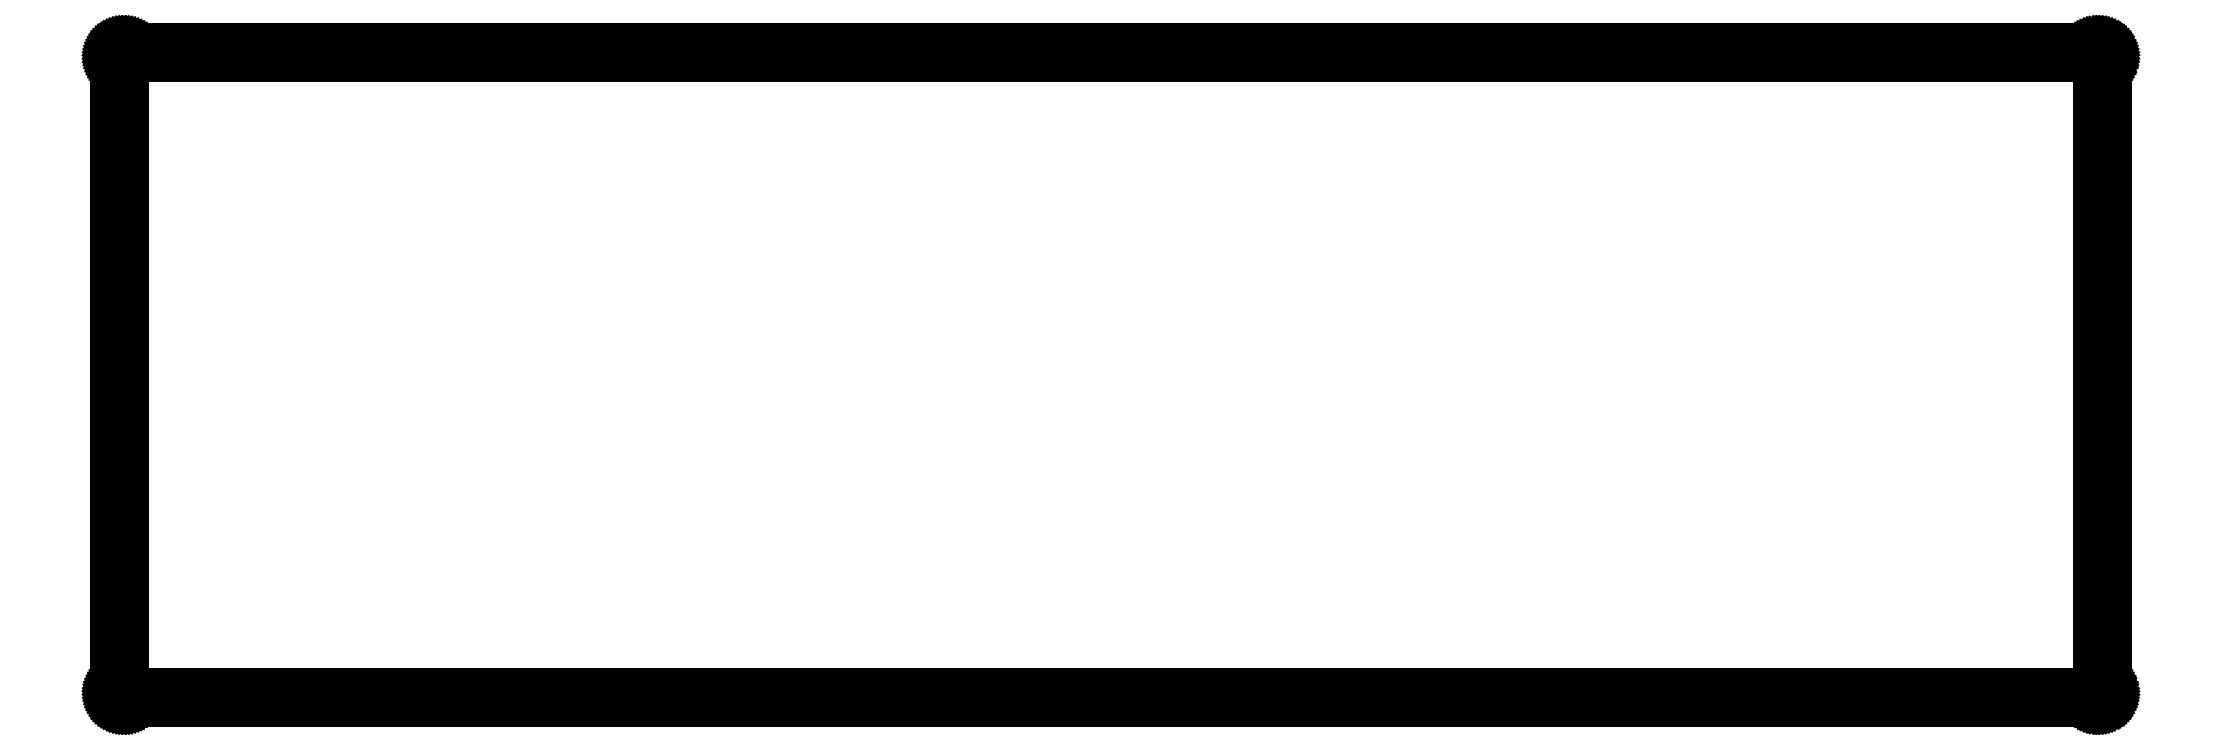
<metadata>
{"format":"dxf","ext":"dxf","renderer":"ezdxf+matplotlib","layout":"modelspace","background":"white","min_lineweight":24,"dpi":150}
</metadata>
<code>
0
SECTION
2
ENTITIES
0
LINE
8
0
10
430.7
20
142.4
30
0
11
430.9
21
142.4
31
0
0
LINE
8
0
10
430.9
20
142.4
30
0
11
431
21
142.4
31
0
0
LINE
8
0
10
431
20
142.4
30
0
11
431.2
21
142.4
31
0
0
LINE
8
0
10
431.2
20
142.4
30
0
11
431.3
21
142.3
31
0
0
LINE
8
0
10
431.3
20
142.3
30
0
11
431.5
21
142.3
31
0
0
LINE
8
0
10
431.5
20
142.3
30
0
11
431.6
21
142.2
31
0
0
LINE
8
0
10
431.6
20
142.2
30
0
11
431.8
21
142.1
31
0
0
LINE
8
0
10
431.8
20
142.1
30
0
11
431.9
21
142
31
0
0
LINE
8
0
10
431.9
20
142
30
0
11
432
21
141.9
31
0
0
LINE
8
0
10
432
20
141.9
30
0
11
432.1
21
141.8
31
0
0
LINE
8
0
10
432.1
20
141.8
30
0
11
432.2
21
141.7
31
0
0
LINE
8
0
10
432.2
20
141.7
30
0
11
432.3
21
141.6
31
0
0
LINE
8
0
10
432.3
20
141.6
30
0
11
432.4
21
141.5
31
0
0
LINE
8
0
10
432.4
20
141.5
30
0
11
432.5
21
141.3
31
0
0
LINE
8
0
10
432.5
20
141.3
30
0
11
432.6
21
141.2
31
0
0
LINE
8
0
10
432.6
20
141.2
30
0
11
432.6
21
141
31
0
0
LINE
8
0
10
432.6
20
141
30
0
11
432.7
21
140.9
31
0
0
LINE
8
0
10
432.7
20
140.9
30
0
11
432.7
21
140.7
31
0
0
LINE
8
0
10
432.7
20
140.7
30
0
11
432.7
21
140.6
31
0
0
LINE
8
0
10
432.7
20
140.6
30
0
11
432.7
21
140.4
31
0
0
LINE
8
0
10
432.7
20
140.4
30
0
11
432.7
21
2.314
31
0
0
LINE
8
0
10
432.7
20
2.314
30
0
11
432.7
21
2.157
31
0
0
LINE
8
0
10
432.7
20
2.157
30
0
11
432.7
21
2.001
31
0
0
LINE
8
0
10
432.7
20
2.001
30
0
11
432.7
21
1.847
31
0
0
LINE
8
0
10
432.7
20
1.847
30
0
11
432.6
21
1.696
31
0
0
LINE
8
0
10
432.6
20
1.696
30
0
11
432.6
21
1.549
31
0
0
LINE
8
0
10
432.6
20
1.549
30
0
11
432.5
21
1.406
31
0
0
LINE
8
0
10
432.5
20
1.406
30
0
11
432.4
21
1.269
31
0
0
LINE
8
0
10
432.4
20
1.269
30
0
11
432.3
21
1.138
31
0
0
LINE
8
0
10
432.3
20
1.138
30
0
11
432.2
21
1.014
31
0
0
LINE
8
0
10
432.2
20
1.014
30
0
11
432.1
21
0.8999
31
0
0
LINE
8
0
10
432.1
20
0.8999
30
0
11
432
21
0.7924
31
0
0
LINE
8
0
10
432
20
0.7924
30
0
11
431.9
21
0.6959
31
0
0
LINE
8
0
10
431.9
20
0.6959
30
0
11
431.8
21
0.6091
31
0
0
LINE
8
0
10
431.8
20
0.6091
30
0
11
431.6
21
0.5319
31
0
0
LINE
8
0
10
431.6
20
0.5319
30
0
11
431.5
21
0.4658
31
0
0
LINE
8
0
10
431.5
20
0.4658
30
0
11
431.3
21
0.412
31
0
0
LINE
8
0
10
431.3
20
0.412
30
0
11
431.2
21
0.3693
31
0
0
LINE
8
0
10
431.2
20
0.3693
30
0
11
431
21
0.339
31
0
0
LINE
8
0
10
431
20
0.339
30
0
11
430.9
21
0.3197
31
0
0
LINE
8
0
10
430.9
20
0.3197
30
0
11
430.7
21
0.3142
31
0
0
LINE
8
0
10
430.7
20
0.3142
30
0
11
2.096
21
0.3142
31
0
0
LINE
8
0
10
2.096
20
0.3142
30
0
11
1.939
21
0.3197
31
0
0
LINE
8
0
10
1.939
20
0.3197
30
0
11
1.782
21
0.339
31
0
0
LINE
8
0
10
1.782
20
0.339
30
0
11
1.629
21
0.3693
31
0
0
LINE
8
0
10
1.629
20
0.3693
30
0
11
1.476
21
0.412
31
0
0
LINE
8
0
10
1.476
20
0.412
30
0
11
1.33
21
0.4658
31
0
0
LINE
8
0
10
1.33
20
0.4658
30
0
11
1.188
21
0.5319
31
0
0
LINE
8
0
10
1.188
20
0.5319
30
0
11
1.05
21
0.6091
31
0
0
LINE
8
0
10
1.05
20
0.6091
30
0
11
0.9192
21
0.6959
31
0
0
LINE
8
0
10
0.9192
20
0.6959
30
0
11
0.7965
21
0.7924
31
0
0
LINE
8
0
10
0.7965
20
0.7924
30
0
11
0.6808
21
0.8999
31
0
0
LINE
8
0
10
0.6808
20
0.8999
30
0
11
0.5746
21
1.014
31
0
0
LINE
8
0
10
0.5746
20
1.014
30
0
11
0.4768
21
1.138
31
0
0
LINE
8
0
10
0.4768
20
1.138
30
0
11
0.39
21
1.269
31
0
0
LINE
8
0
10
0.39
20
1.269
30
0
11
0.3128
21
1.406
31
0
0
LINE
8
0
10
0.3128
20
1.406
30
0
11
0.248
21
1.549
31
0
0
LINE
8
0
10
0.248
20
1.549
30
0
11
0.1929
21
1.696
31
0
0
LINE
8
0
10
0.1929
20
1.696
30
0
11
0.1502
21
1.847
31
0
0
LINE
8
0
10
0.1502
20
1.847
30
0
11
0.1199
21
2.001
31
0
0
LINE
8
0
10
0.1199
20
2.001
30
0
11
0.102
21
2.157
31
0
0
LINE
8
0
10
0.102
20
2.157
30
0
11
0.09508
21
2.314
31
0
0
LINE
8
0
10
0.09508
20
2.314
30
0
11
0.09508
21
140.4
31
0
0
LINE
8
0
10
0.09508
20
140.4
30
0
11
0.102
21
140.6
31
0
0
LINE
8
0
10
0.102
20
140.6
30
0
11
0.1199
21
140.7
31
0
0
LINE
8
0
10
0.1199
20
140.7
30
0
11
0.1502
21
140.9
31
0
0
LINE
8
0
10
0.1502
20
140.9
30
0
11
0.1929
21
141
31
0
0
LINE
8
0
10
0.1929
20
141
30
0
11
0.248
21
141.2
31
0
0
LINE
8
0
10
0.248
20
141.2
30
0
11
0.3128
21
141.3
31
0
0
LINE
8
0
10
0.3128
20
141.3
30
0
11
0.39
21
141.5
31
0
0
LINE
8
0
10
0.39
20
141.5
30
0
11
0.4768
21
141.6
31
0
0
LINE
8
0
10
0.4768
20
141.6
30
0
11
0.5746
21
141.7
31
0
0
LINE
8
0
10
0.5746
20
141.7
30
0
11
0.6808
21
141.8
31
0
0
LINE
8
0
10
0.6808
20
141.8
30
0
11
0.7965
21
141.9
31
0
0
LINE
8
0
10
0.7965
20
141.9
30
0
11
0.9192
21
142
31
0
0
LINE
8
0
10
0.9192
20
142
30
0
11
1.05
21
142.1
31
0
0
LINE
8
0
10
1.05
20
142.1
30
0
11
1.188
21
142.2
31
0
0
LINE
8
0
10
1.188
20
142.2
30
0
11
1.33
21
142.3
31
0
0
LINE
8
0
10
1.33
20
142.3
30
0
11
1.476
21
142.3
31
0
0
LINE
8
0
10
1.476
20
142.3
30
0
11
1.629
21
142.4
31
0
0
LINE
8
0
10
1.629
20
142.4
30
0
11
1.782
21
142.4
31
0
0
LINE
8
0
10
1.782
20
142.4
30
0
11
1.939
21
142.4
31
0
0
LINE
8
0
10
1.939
20
142.4
30
0
11
2.096
21
142.4
31
0
0
LINE
8
0
10
2.096
20
142.4
30
0
11
430.7
21
142.4
31
0
0
LINE
8
0
10
2.096
20
140.4
30
0
11
430.7
21
140.4
31
0
0
LINE
8
0
10
430.7
20
140.4
30
0
11
430.7
21
2.314
31
0
0
LINE
8
0
10
430.7
20
2.314
30
0
11
2.096
21
2.314
31
0
0
LINE
8
0
10
2.096
20
2.314
30
0
11
2.096
21
140.4
31
0
0
ENDSEC
0
EOF

</code>
